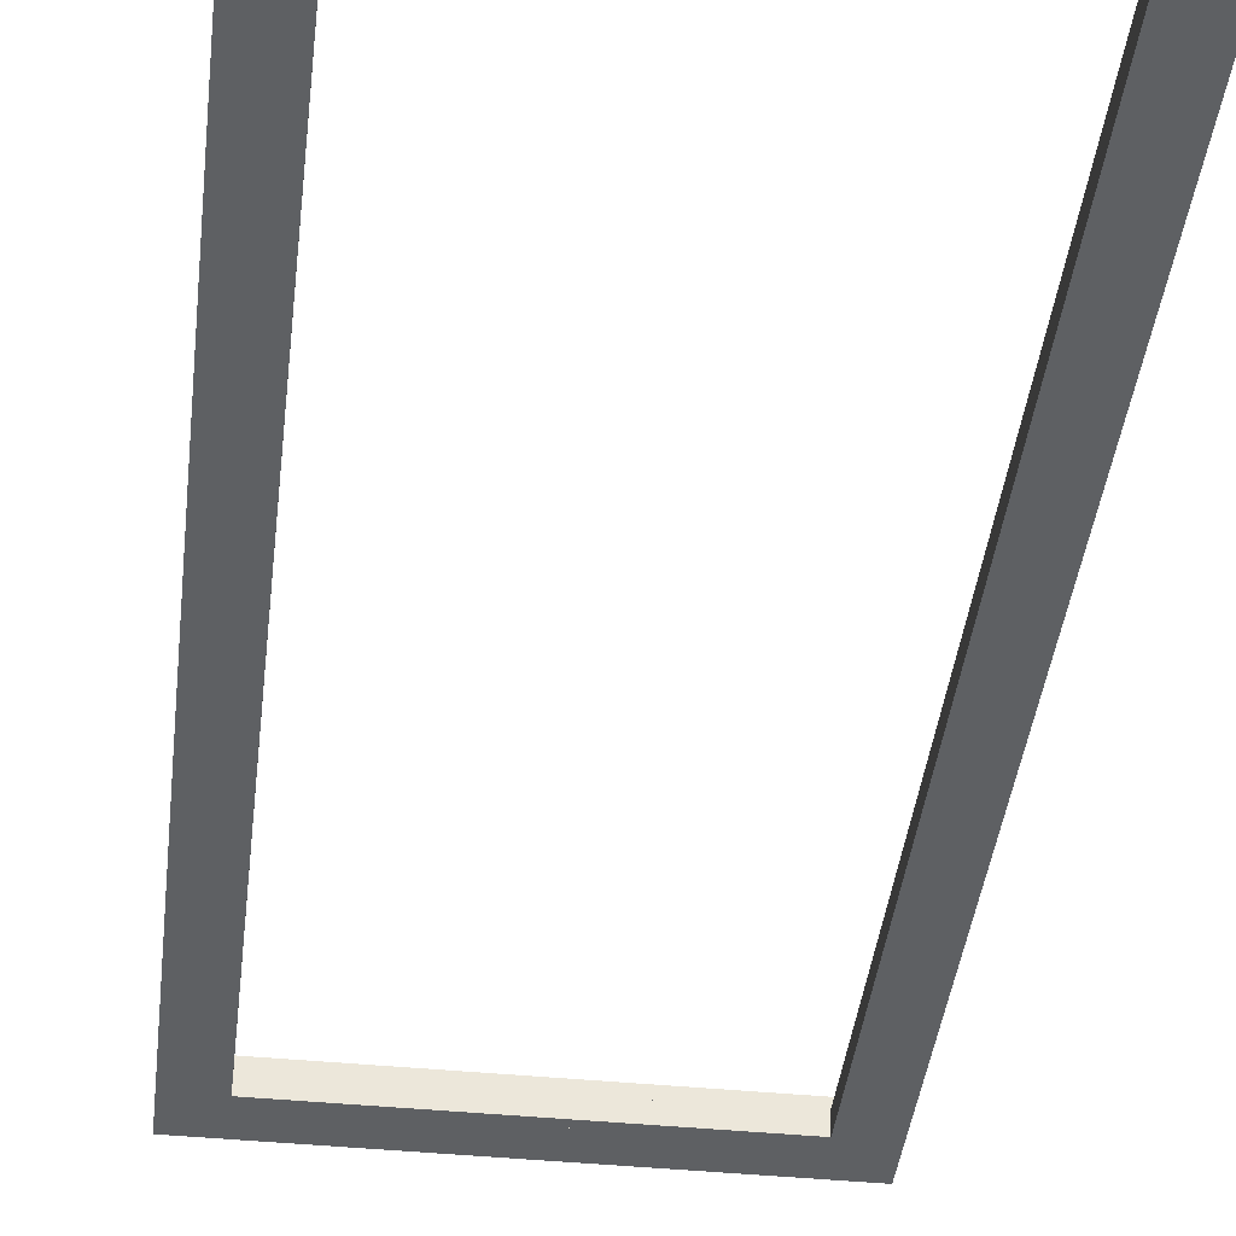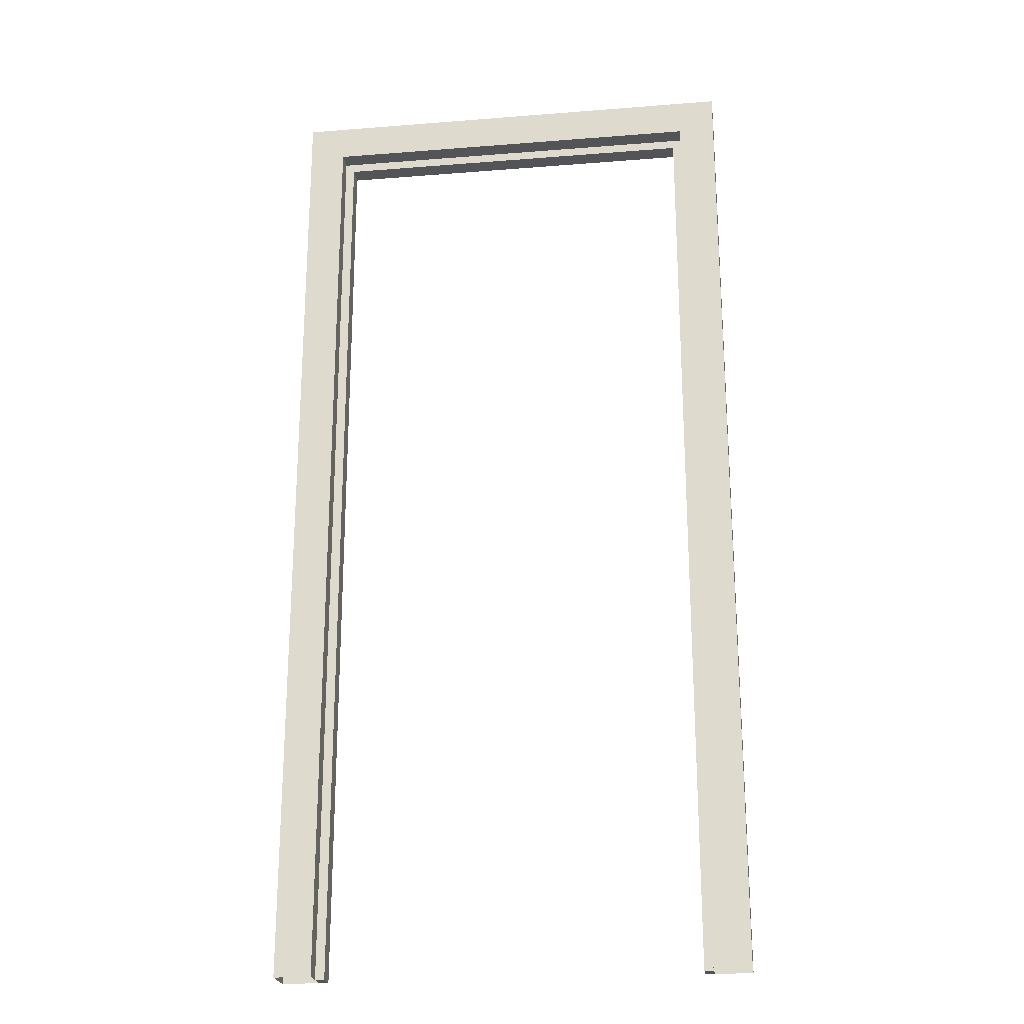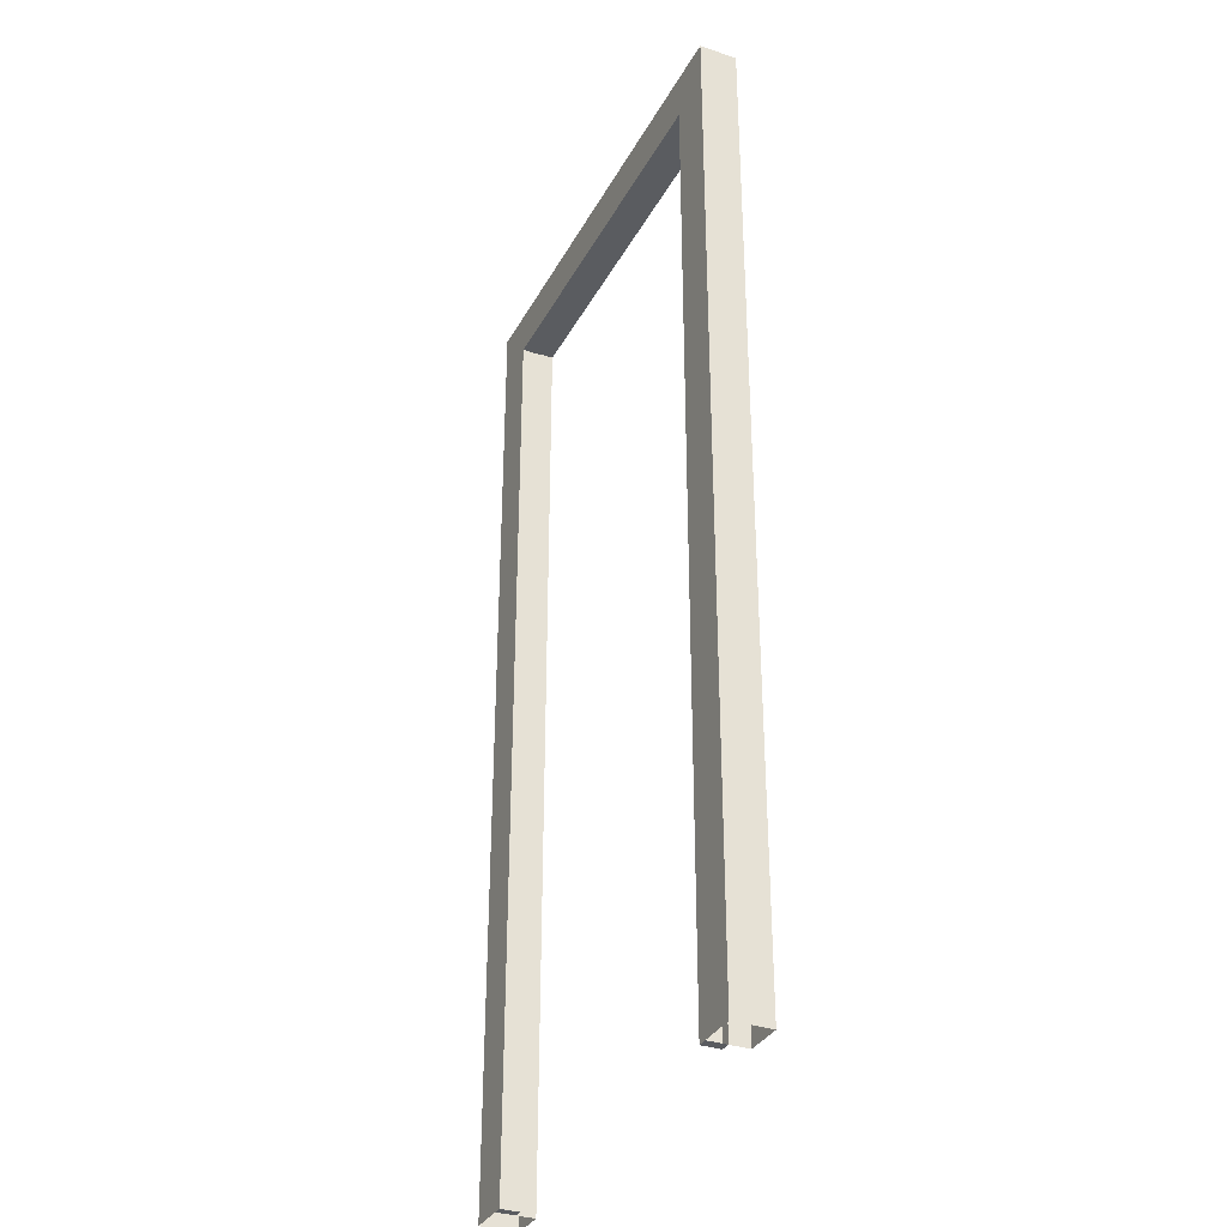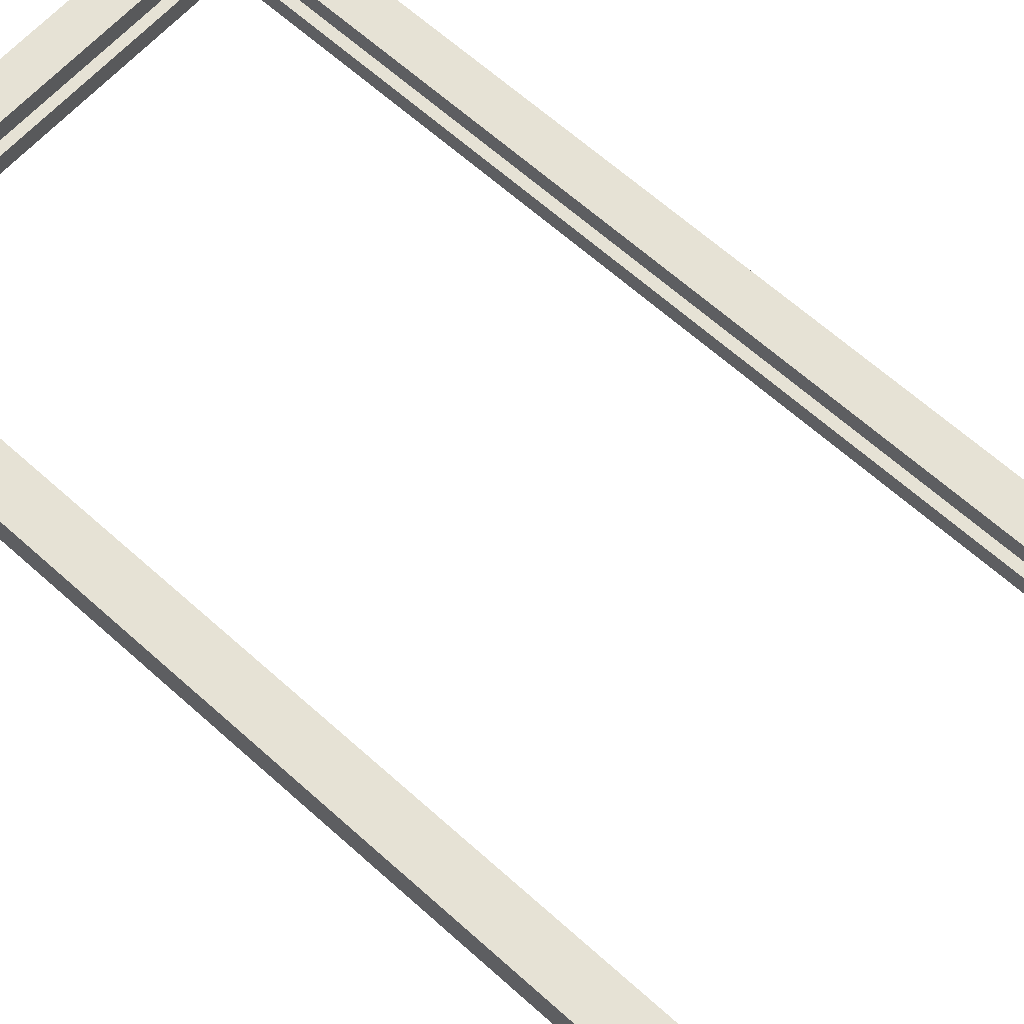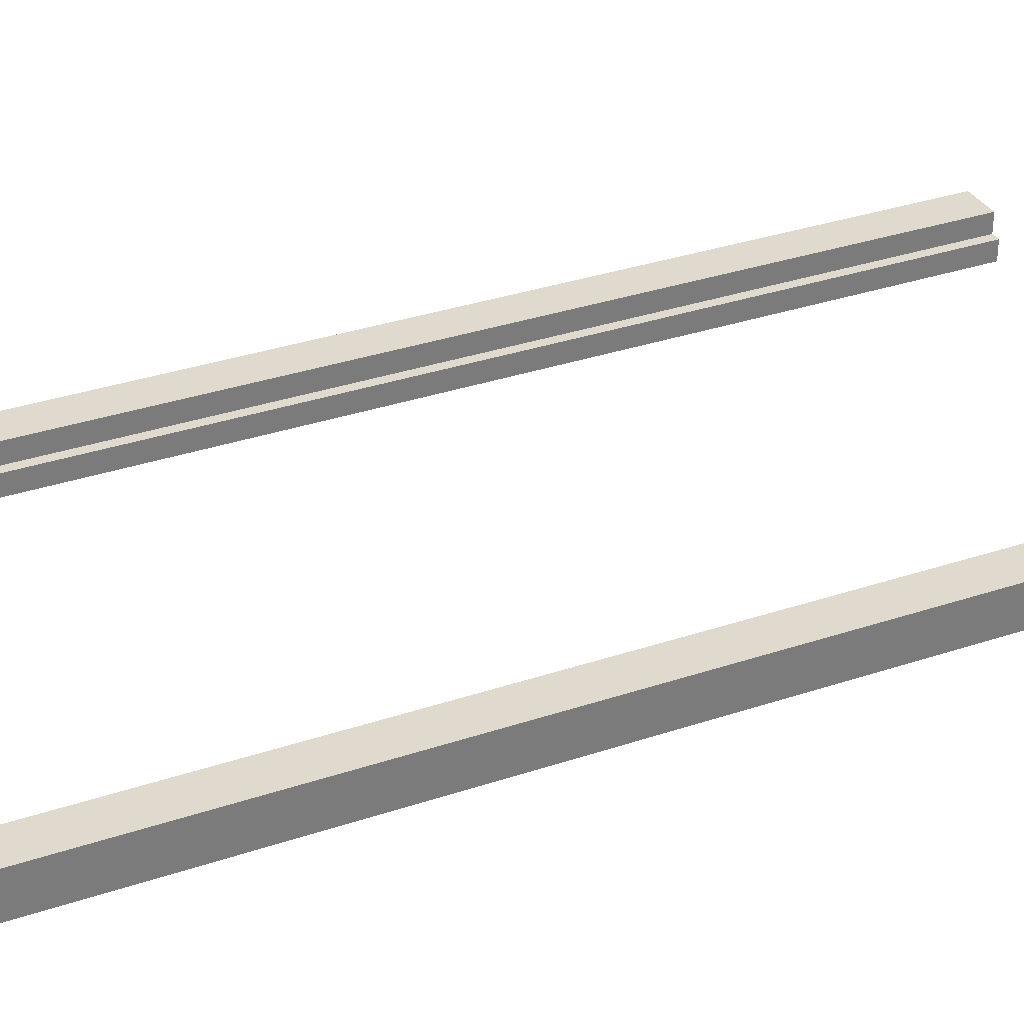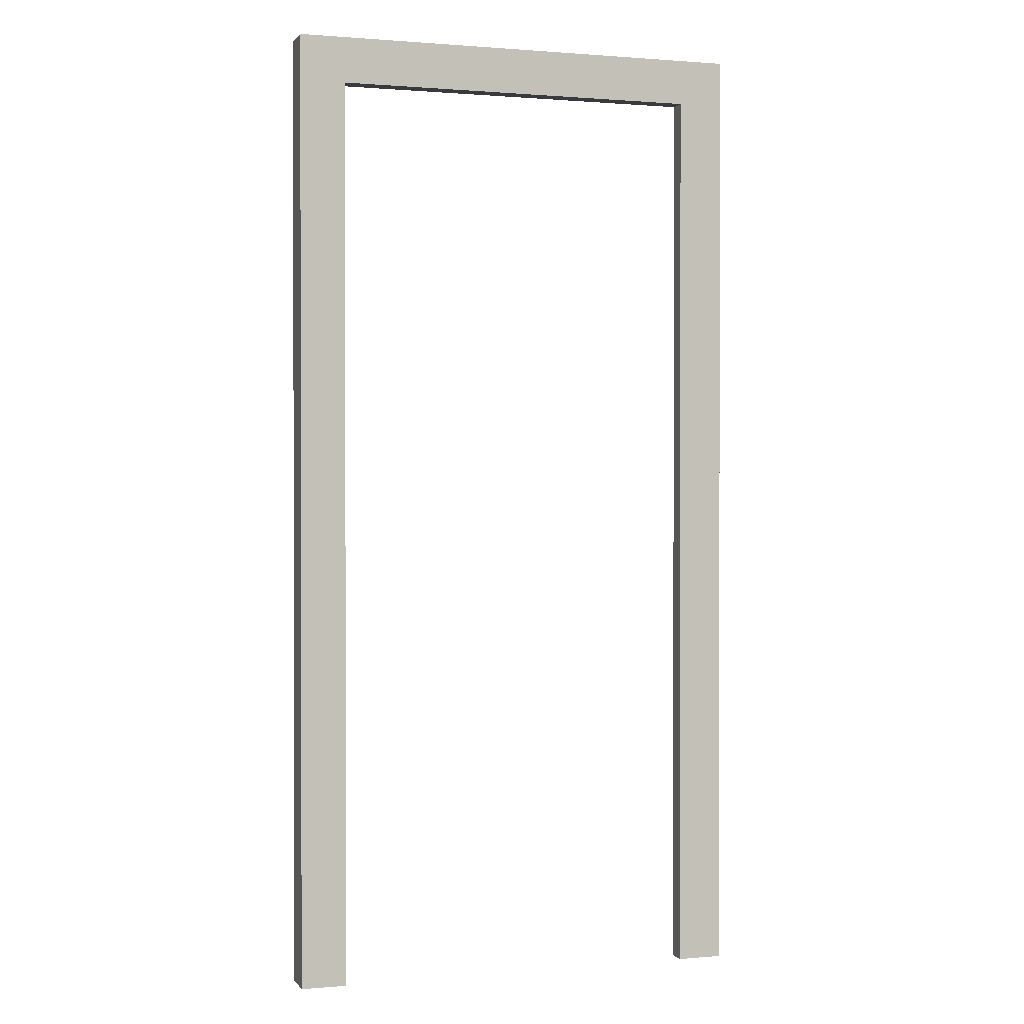
<metadata>
{"format":"obj","ext":"obj","renderer":"f3d","projection":"perspective","resolution":1024,"background":"white","views":[{"elev":-42.1,"azim":-6.8,"up":"+Z"},{"elev":-23.0,"azim":7.7,"up":"+Y"},{"elev":-33.8,"azim":-114.8,"up":"+Y"},{"elev":64.0,"azim":-47.7,"up":"+Z"},{"elev":32.8,"azim":-115.1,"up":"+Z"},{"elev":0.8,"azim":162.2,"up":"+Y"}]}
</metadata>
<code>
o DoorFrame_DoorFrane
v 0.6405 0.1001 -0.2992
v 0.6405 0.1001 -0.3792
v 0.7205 0.1001 -0.3792
v 0.6405 2.2 -0.2992
v 0.6405 2.2 -0.3792
v 1.64 2.2 -0.3792
v 1.64 2.2 -0.2992
v 1.56 2.12 -0.2992
v 0.7205 2.12 -0.3792
v 1.56 0.1001 -0.2992
v 1.64 0.1001 -0.2992
v 1.64 0.1001 -0.3792
v 1.56 2.12 -0.3392
v 0.7205 2.12 -0.3392
v 0.7205 0.1001 -0.3392
v 0.7405 2.12 -0.3392
v 0.7405 0.1001 -0.3392
v 0.7405 2.12 -0.3792
v 0.7405 0.1001 -0.3792
v 1.56 0.1001 -0.3392
v 0.7205 2.12 -0.2992
v 0.7205 0.1001 -0.2992
v 1.56 2.12 -0.3792
v 1.56 0.1001 -0.3792
v 1.54 0.1001 -0.3792
v 1.54 0.1001 -0.3392
v 1.54 2.12 -0.3792
v 1.54 2.1 -0.3392
v 1.54 2.12 -0.3392
v 0.7405 2.1 -0.3792
v 0.7405 2.1 -0.3392
v 1.54 2.1 -0.3792
f 4 5 2 1
f 8 13 20 10
f 5 4 7 6
f 11 12 6 7
f 14 21 22 15
f 18 16 17 19
f 12 24 23 6
f 21 14 13 8
f 21 4 1 22
f 10 11 7 8
f 14 15 17 16
f 5 9 3 2
f 30 32 28 31
f 8 7 4 21
f 9 5 6 23
f 15 3 19 17
f 18 19 3 9
f 29 26 20 13
f 29 27 25 26
f 26 25 24 20
f 23 24 25 27
f 30 18 27 32
f 16 31 28 29
f 9 23 27

</code>
